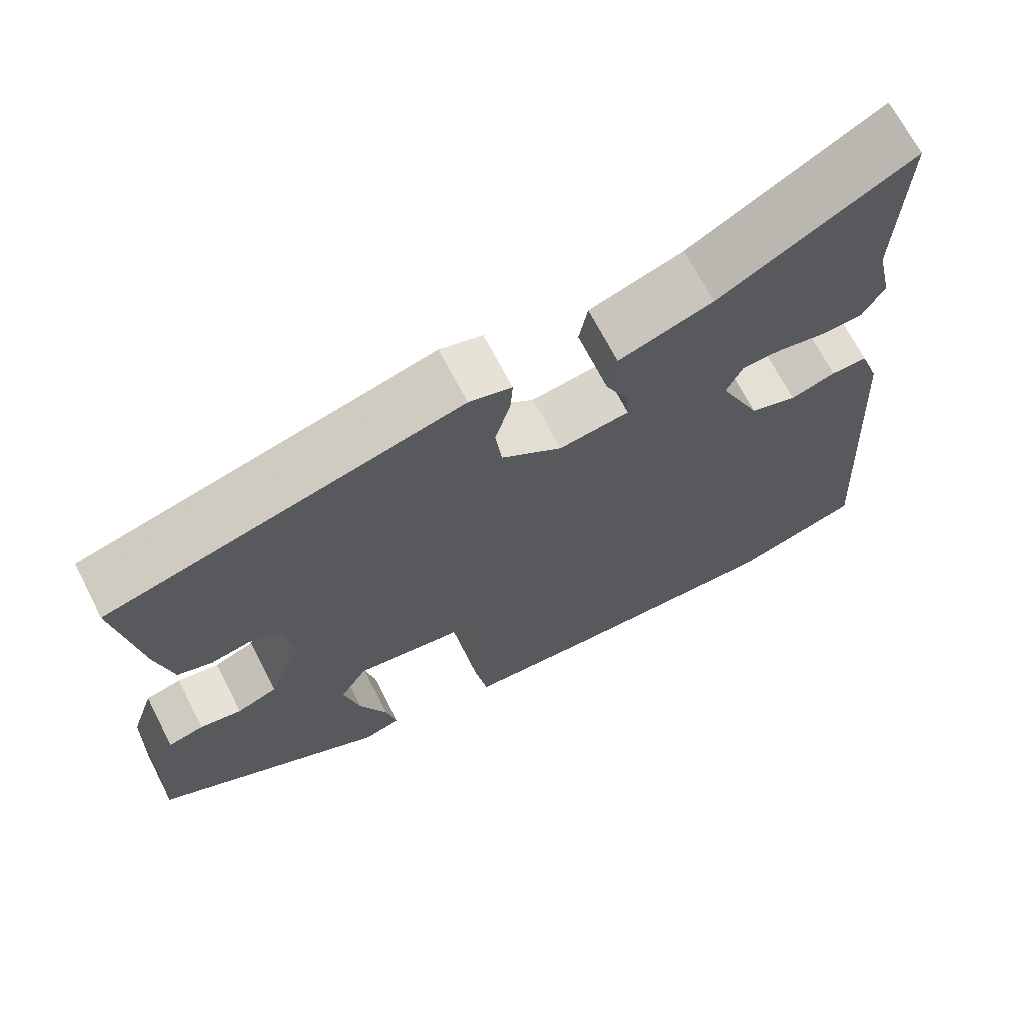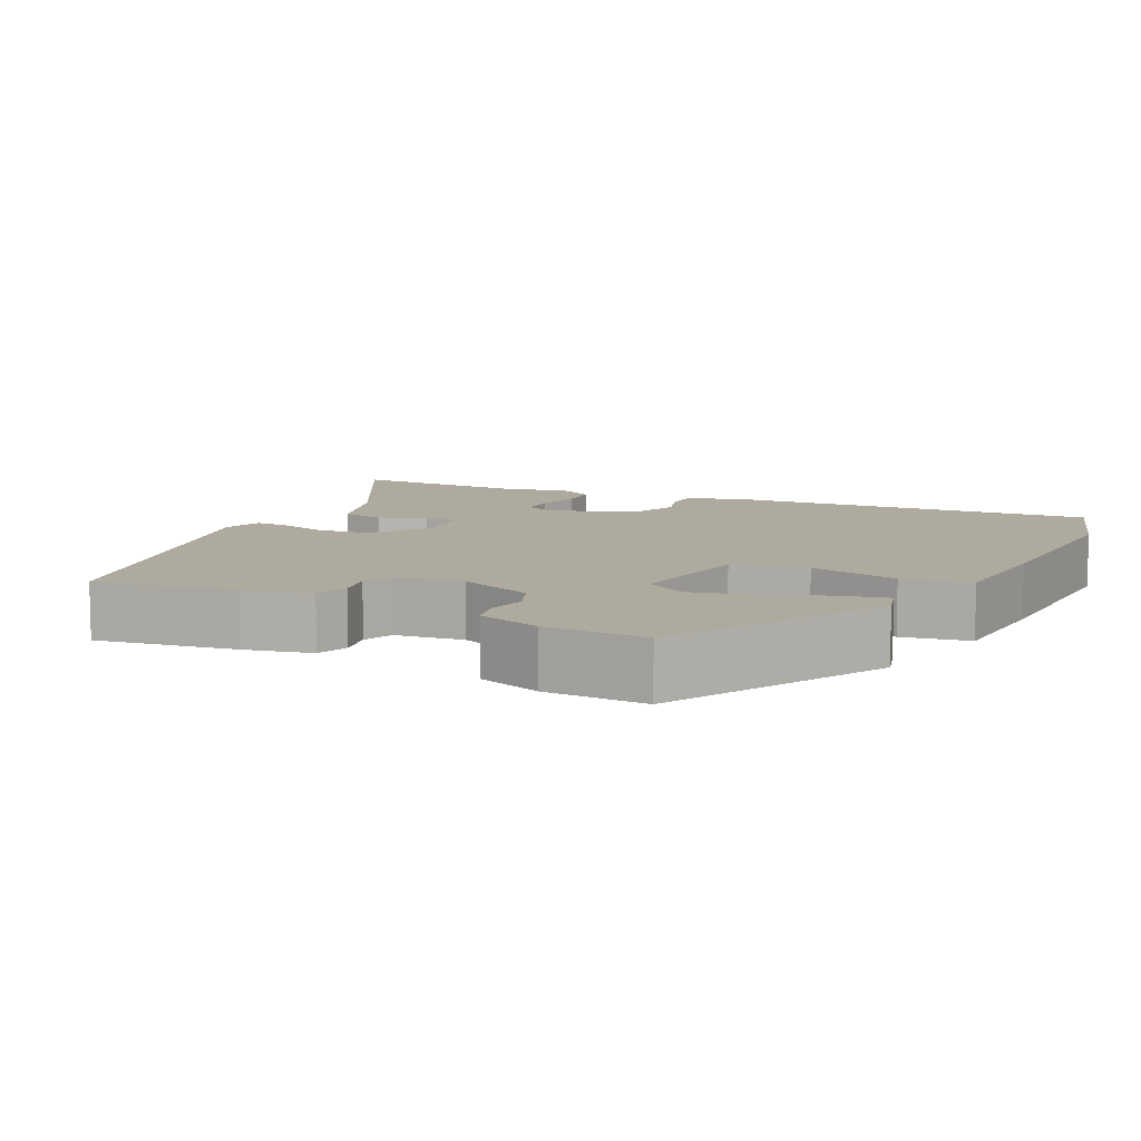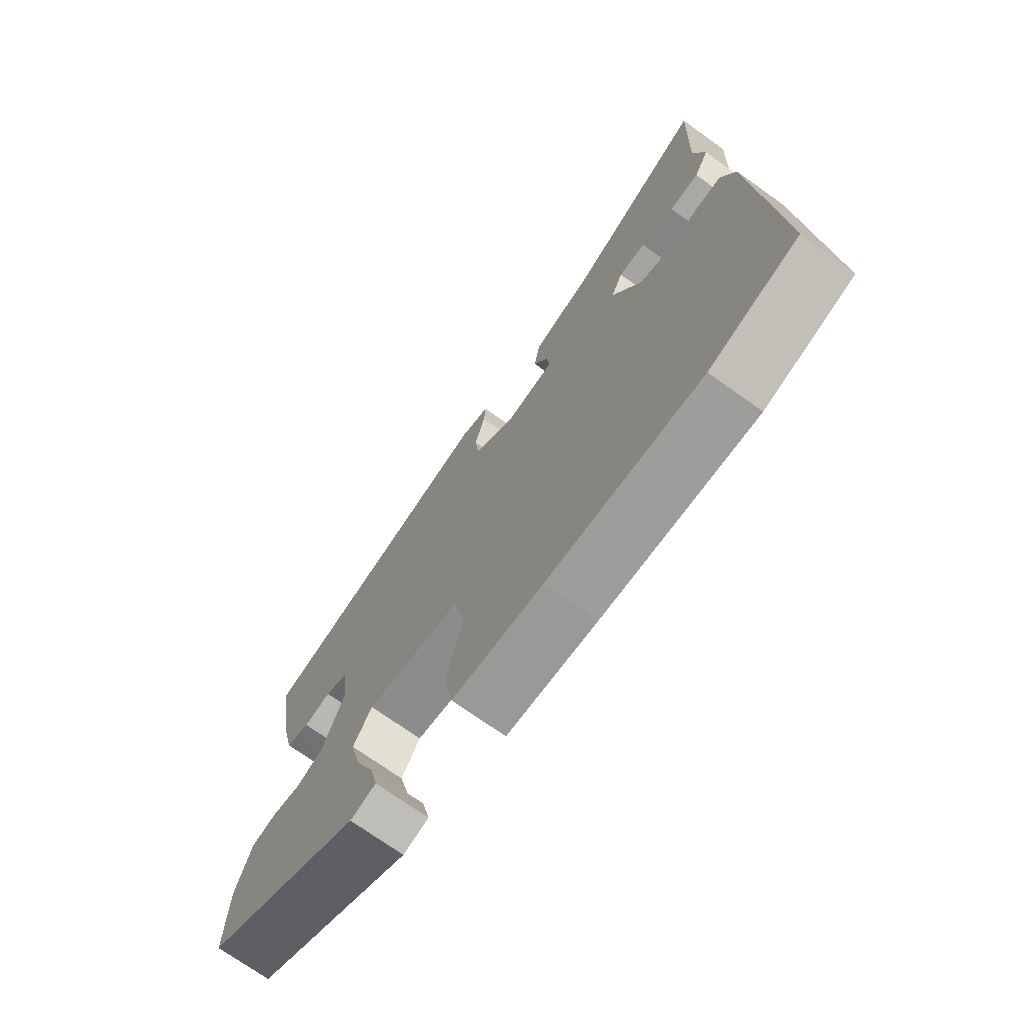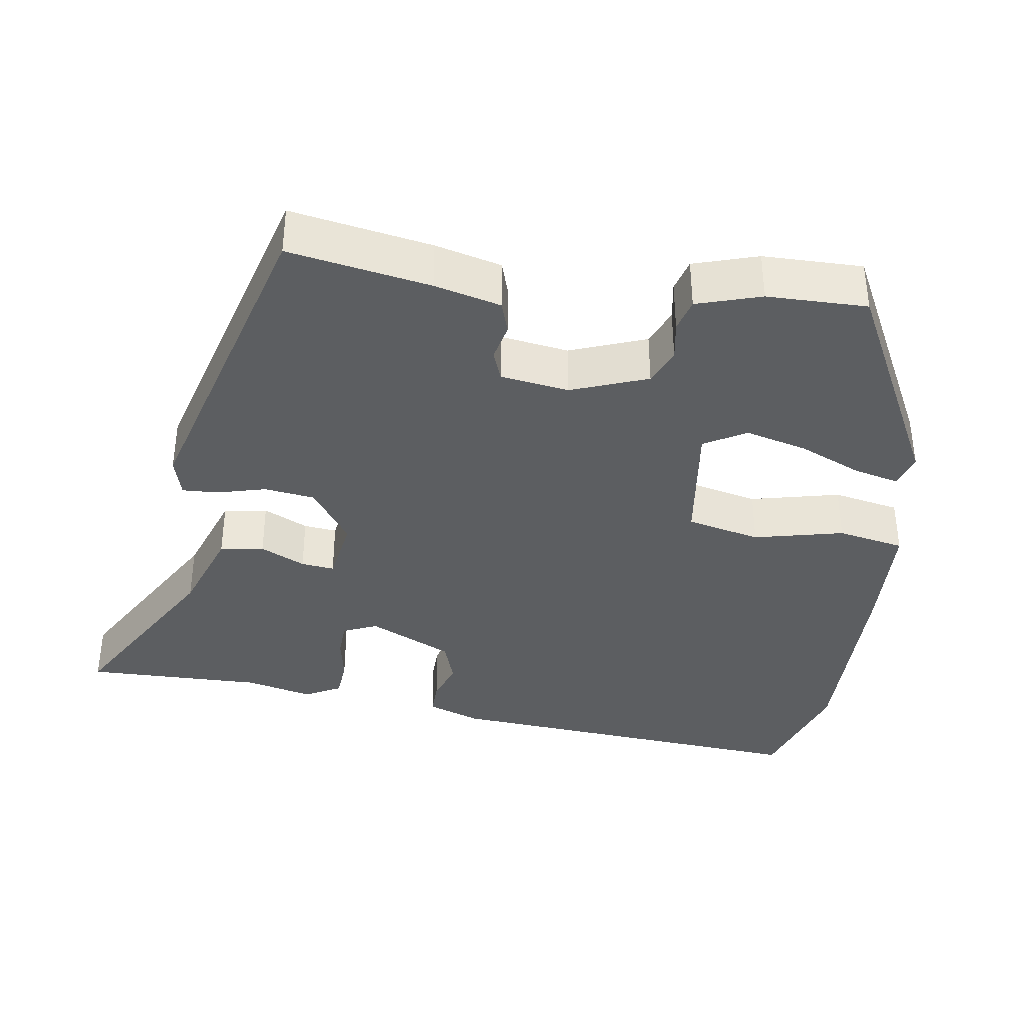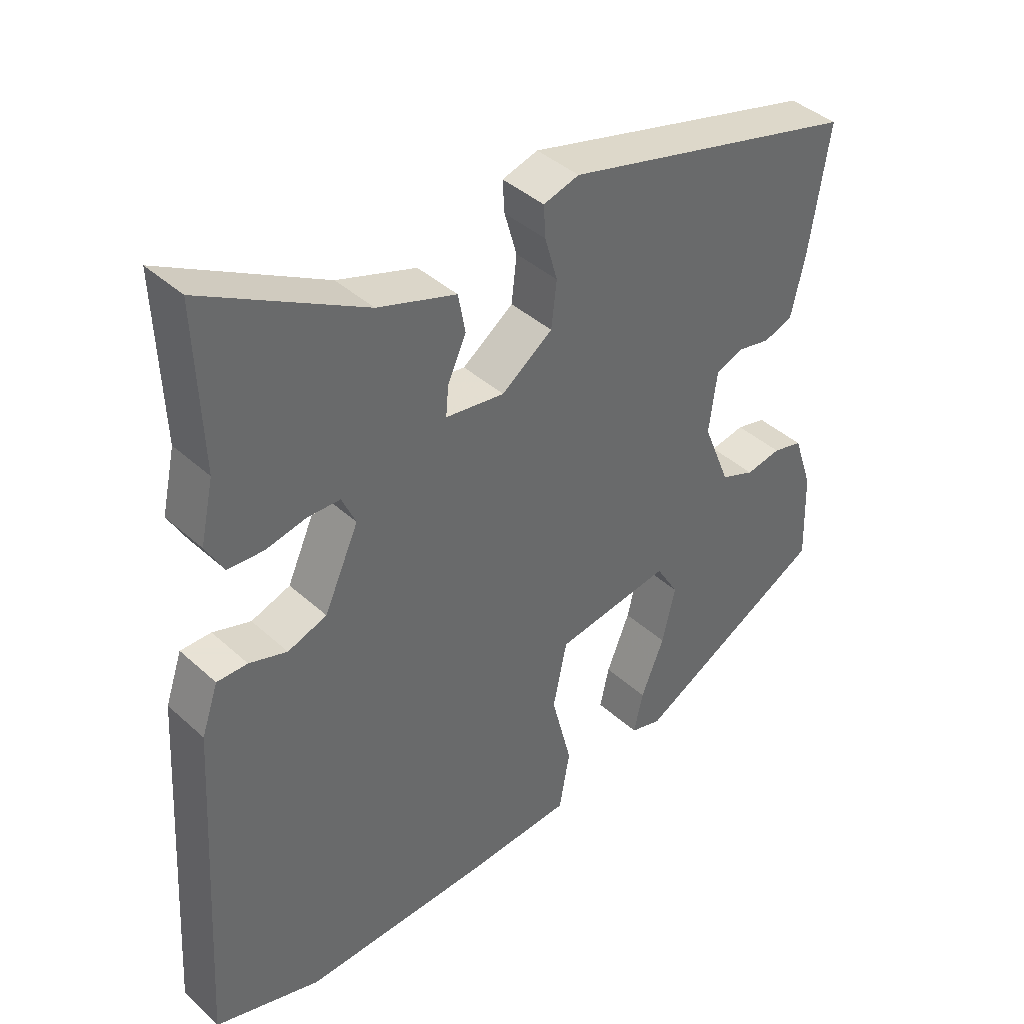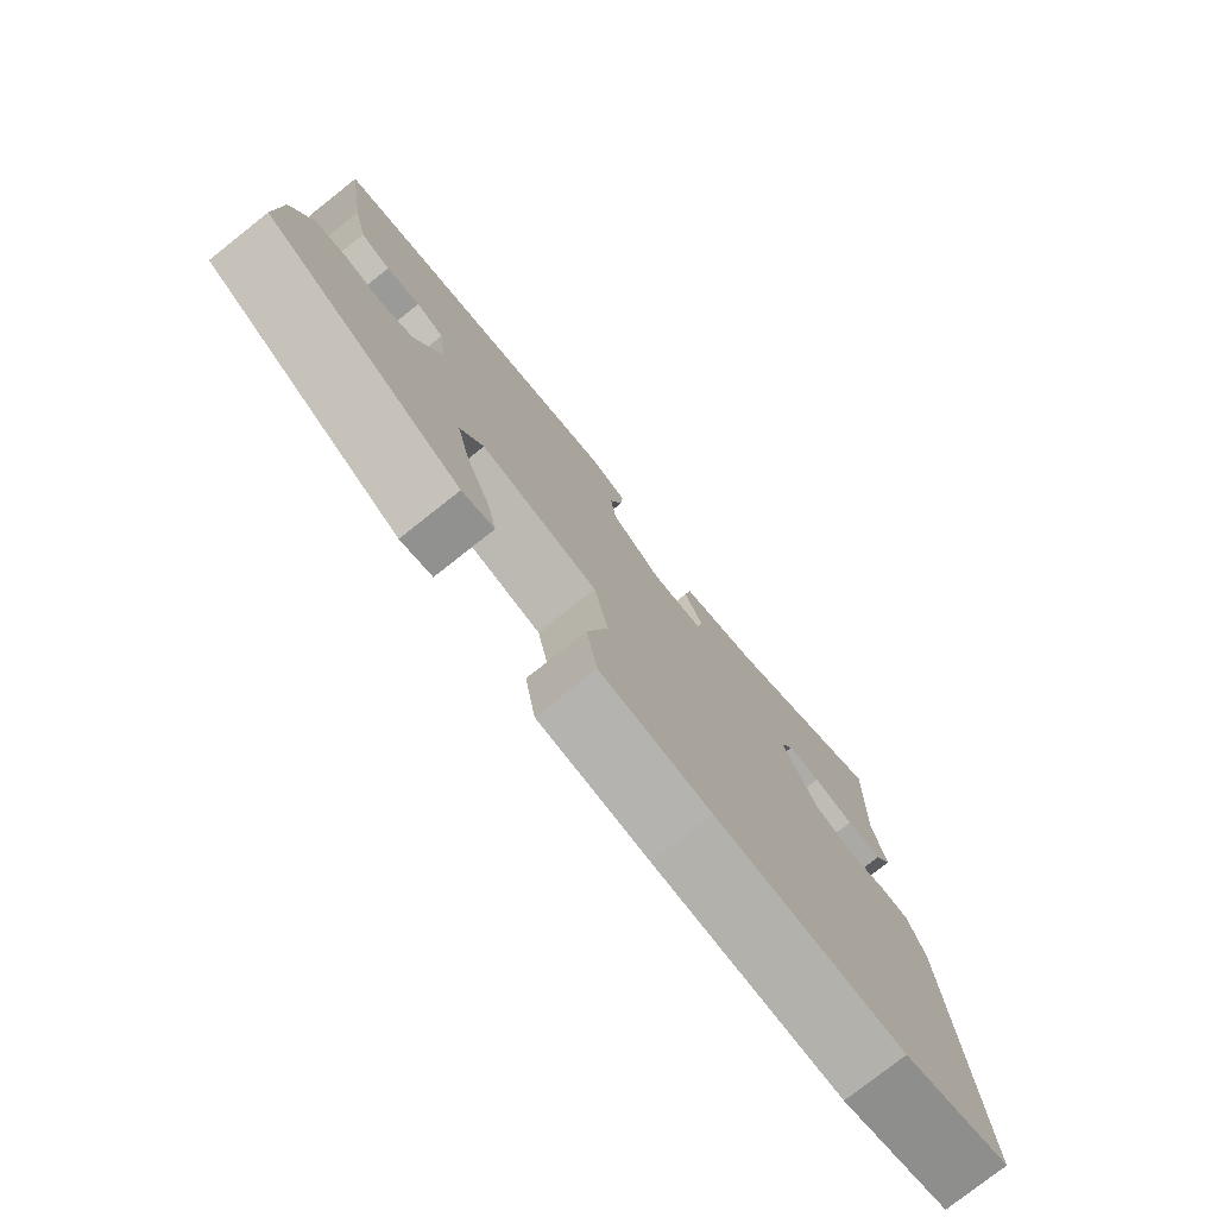
<metadata>
{"format":"obj","ext":"obj","renderer":"f3d","projection":"perspective","resolution":1024,"background":"white","views":[{"elev":68.8,"azim":152.8,"up":"+Z"},{"elev":9.2,"azim":116.4,"up":"+Y"},{"elev":-72.3,"azim":-125.6,"up":"+Z"},{"elev":-37.3,"azim":80.3,"up":"+Y"},{"elev":40.6,"azim":-42.2,"up":"+Z"},{"elev":-77.7,"azim":128.3,"up":"+Z"}]}
</metadata>
<code>
v 0.513 0.07 -0.309
v 0.222 0.07 -0.466
v 0.175 0.07 -0.453
v 0.189 0.07 -0.391
v 0.224 0.07 -0.306
v 0.244 0.07 -0.222
v 0.21 0.07 -0.166
v 0.036 0.07 -0.193
v 0.015 0.07 -0.293
v 0.046 0.07 -0.414
v 0.03 0.07 -0.505
v -0.134 0.07 -0.516
v -0.413 0.07 -0.526
v -0.573 0.07 -0.478
v -0.543 0.07 0.03
v -0.518 0.07 0.103
v -0.472 0.07 0.103
v -0.415 0.07 0.085
v -0.356 0.07 0.106
v -0.304 0.07 0.221
v -0.325 0.07 0.267
v -0.374 0.07 0.268
v -0.435 0.07 0.255
v -0.489 0.07 0.258
v -0.516 0.07 0.306
v -0.496 0.07 0.397
v -0.505 0.07 0.638
v -0.263 0.07 0.505
v -0.144 0.07 0.466
v -0.133 0.07 0.407
v -0.161 0.07 0.346
v -0.165 0.07 0.301
v -0.076 0.07 0.289
v 0.001 0.07 0.345
v 0.009 0.07 0.414
v -0.01 0.07 0.48
v -0.013 0.07 0.528
v 0.041 0.07 0.544
v 0.488 0.07 0.43
v 0.458 0.07 0.239
v 0.437 0.07 0.149
v 0.393 0.07 0.134
v 0.343 0.07 0.144
v 0.302 0.07 0.128
v 0.29 0.07 0.035
v 0.331 0.07 -0.067
v 0.382 0.07 -0.087
v 0.435 0.07 -0.077
v 0.48 0.07 -0.088
v 0.509 0.07 -0.174
v 0.513 0 -0.309
v 0.222 0 -0.466
v 0.175 0 -0.453
v 0.189 0 -0.391
v 0.224 0 -0.306
v 0.244 0 -0.222
v 0.21 0 -0.166
v 0.036 0 -0.193
v 0.015 0 -0.293
v 0.046 0 -0.414
v 0.03 0 -0.505
v -0.134 0 -0.516
v -0.413 0 -0.526
v -0.573 0 -0.478
v -0.543 0 0.03
v -0.518 0 0.103
v -0.472 0 0.103
v -0.415 0 0.085
v -0.356 0 0.106
v -0.304 0 0.221
v -0.325 0 0.267
v -0.374 0 0.268
v -0.435 0 0.255
v -0.489 0 0.258
v -0.516 0 0.306
v -0.496 0 0.397
v -0.505 0 0.638
v -0.263 0 0.505
v -0.144 0 0.466
v -0.133 0 0.407
v -0.161 0 0.346
v -0.165 0 0.301
v -0.076 0 0.289
v 0.001 0 0.345
v 0.009 0 0.414
v -0.01 0 0.48
v -0.013 0 0.528
v 0.041 0 0.544
v 0.488 0 0.43
v 0.458 0 0.239
v 0.437 0 0.149
v 0.393 0 0.134
v 0.343 0 0.144
v 0.302 0 0.128
v 0.29 0 0.035
v 0.331 0 -0.067
v 0.382 0 -0.087
v 0.435 0 -0.077
v 0.48 0 -0.088
v 0.509 0 -0.174
f 3 4 5
f 2 3 5
f 1 2 5
f 50 1 5
f 49 50 5
f 48 49 5
f 47 48 5
f 46 47 5 6
f 45 46 6 7
f 44 45 7 8
f 41 42 43
f 40 41 43
f 39 40 43
f 38 39 43
f 37 38 43
f 36 37 43
f 35 36 43
f 34 35 43 44
f 33 34 44 8
f 28 29 30 31
f 28 31 32
f 27 28 32
f 26 27 32
f 24 25 26
f 23 24 26
f 22 23 26
f 21 22 26 32
f 33 8 9
f 32 33 9
f 21 32 9
f 20 21 9
f 16 17 18
f 15 16 18
f 14 15 18
f 13 14 18
f 12 13 18
f 11 12 18
f 10 11 18
f 9 10 18
f 9 18 19
f 9 19 20
f 55 54 53
f 55 53 52
f 55 52 51
f 55 51 100
f 55 100 99
f 55 99 98
f 55 98 97
f 56 55 97 96
f 57 56 96 95
f 58 57 95 94
f 93 92 91
f 93 91 90
f 93 90 89
f 93 89 88
f 93 88 87
f 93 87 86
f 93 86 85
f 94 93 85 84
f 58 94 84 83
f 81 80 79 78
f 82 81 78
f 82 78 77
f 82 77 76
f 76 75 74
f 76 74 73
f 76 73 72
f 82 76 72 71
f 59 58 83
f 59 83 82
f 59 82 71
f 59 71 70
f 68 67 66
f 68 66 65
f 68 65 64
f 68 64 63
f 68 63 62
f 68 62 61
f 68 61 60
f 68 60 59
f 69 68 59
f 70 69 59
f 1 51 52 2
f 2 52 53 3
f 3 53 54 4
f 4 54 55 5
f 5 55 56 6
f 6 56 57 7
f 7 57 58 8
f 8 58 59 9
f 9 59 60 10
f 10 60 61 11
f 11 61 62 12
f 12 62 63 13
f 13 63 64 14
f 14 64 65 15
f 15 65 66 16
f 16 66 67 17
f 17 67 68 18
f 18 68 69 19
f 19 69 70 20
f 20 70 71 21
f 21 71 72 22
f 22 72 73 23
f 23 73 74 24
f 24 74 75 25
f 25 75 76 26
f 26 76 77 27
f 27 77 78 28
f 28 78 79 29
f 29 79 80 30
f 30 80 81 31
f 31 81 82 32
f 32 82 83 33
f 33 83 84 34
f 34 84 85 35
f 35 85 86 36
f 36 86 87 37
f 37 87 88 38
f 38 88 89 39
f 39 89 90 40
f 40 90 91 41
f 41 91 92 42
f 42 92 93 43
f 43 93 94 44
f 44 94 95 45
f 45 95 96 46
f 46 96 97 47
f 47 97 98 48
f 48 98 99 49
f 49 99 100 50
f 50 100 51 1

</code>
